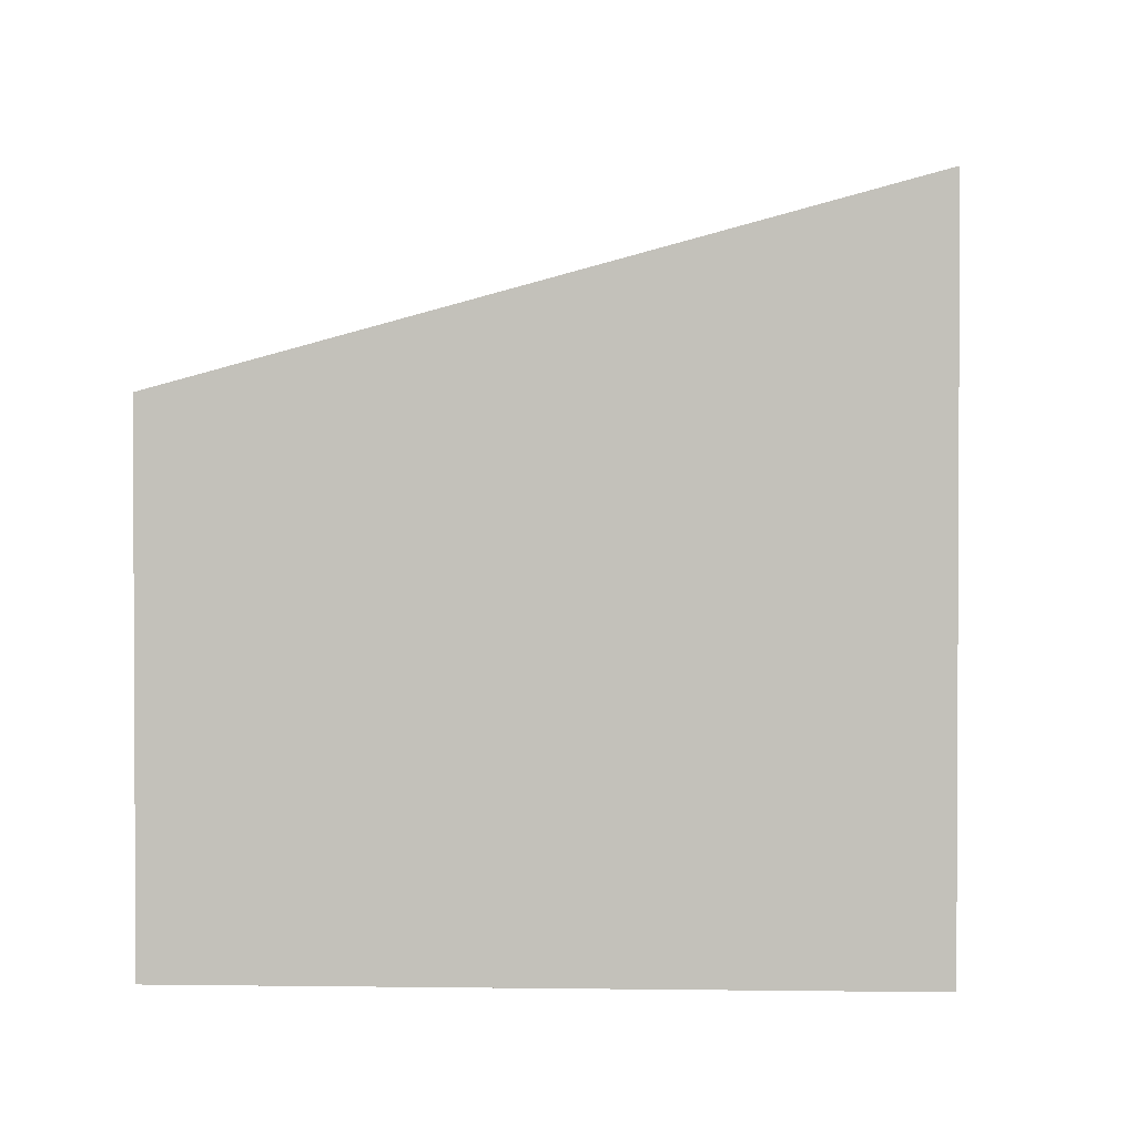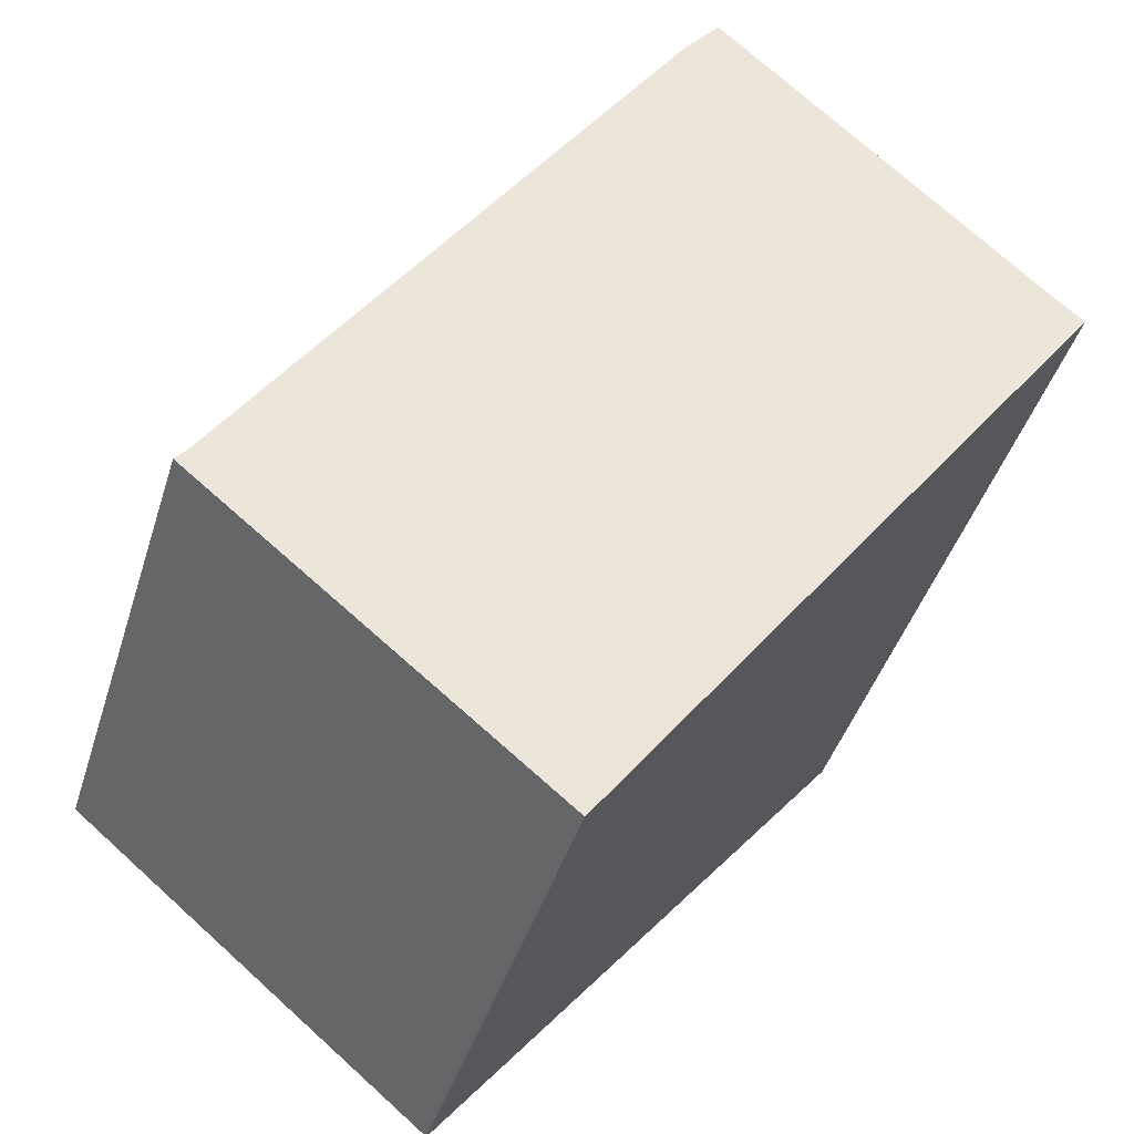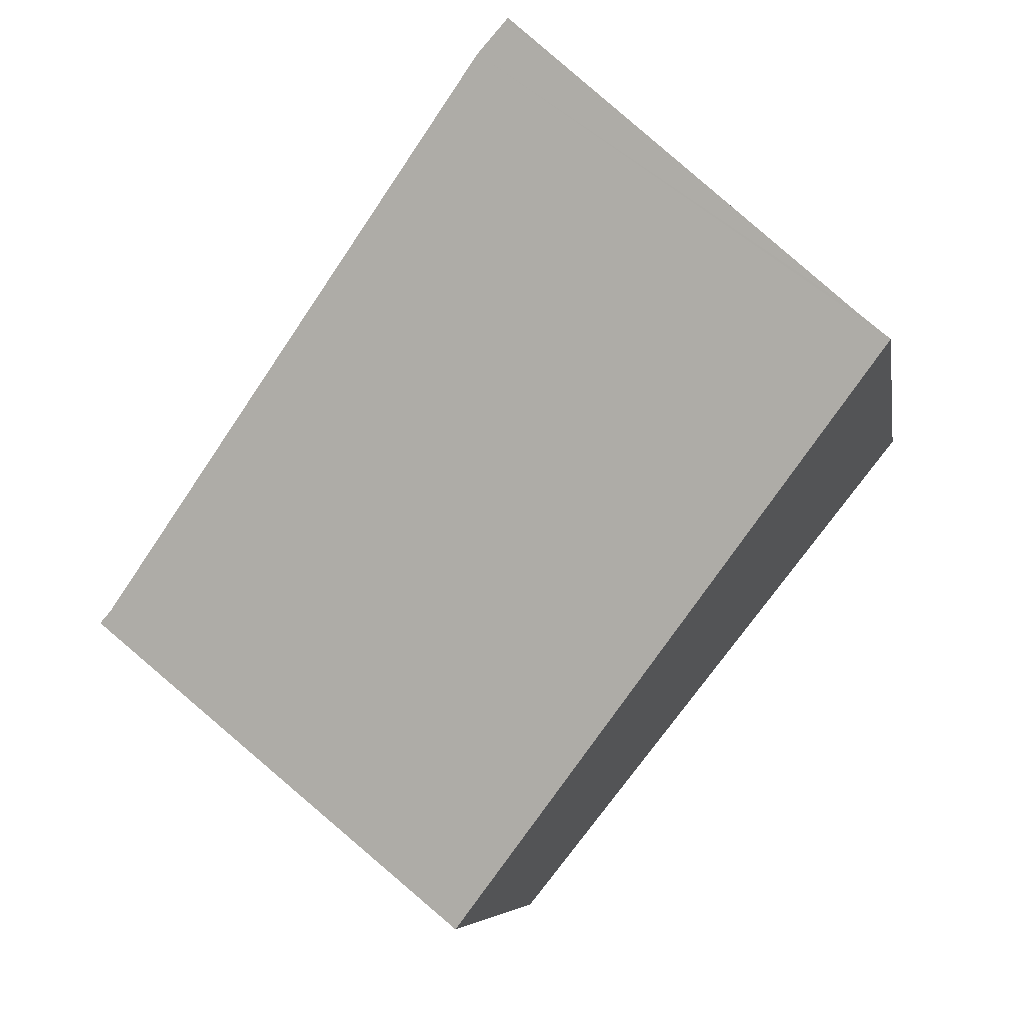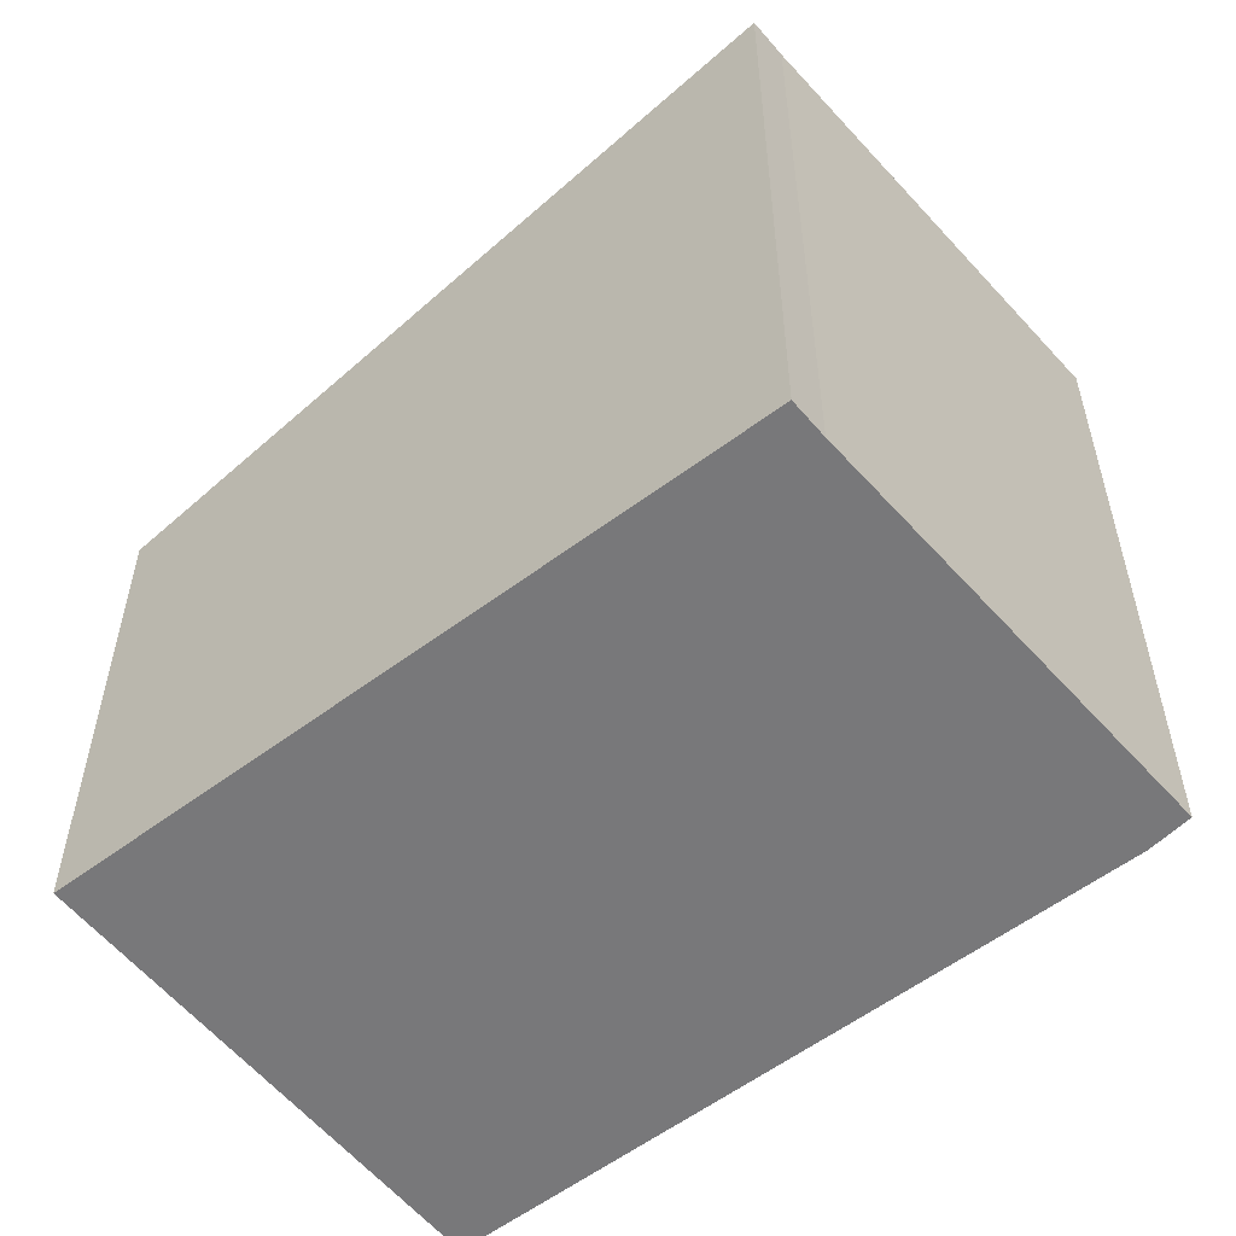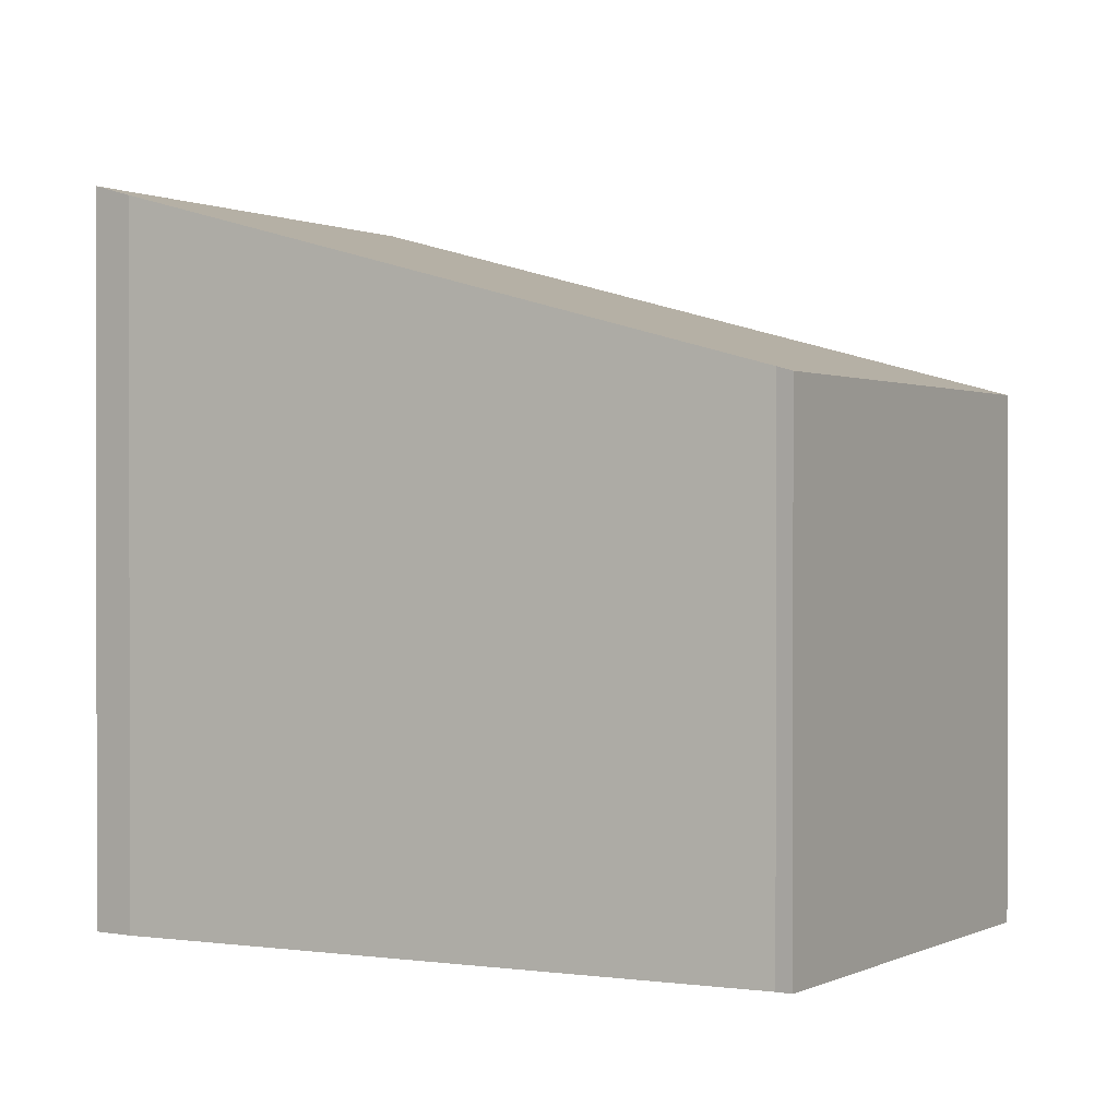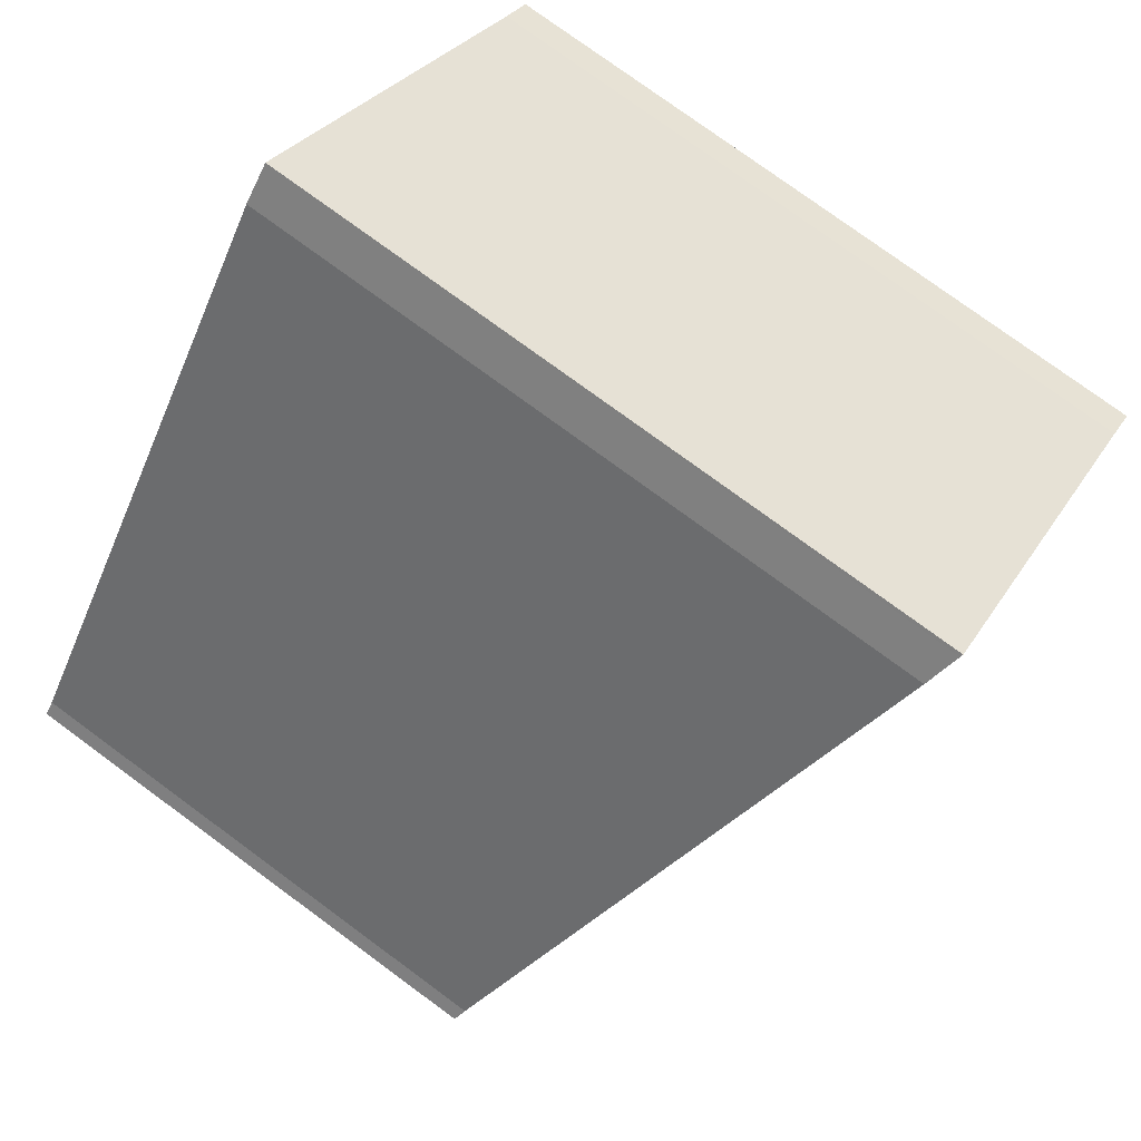
<metadata>
{"format":"obj","ext":"obj","renderer":"f3d","projection":"perspective","resolution":1024,"background":"white","views":[{"elev":1.8,"azim":-125.5,"up":"+Y"},{"elev":-43.5,"azim":163.1,"up":"+Z"},{"elev":-6.2,"azim":-171.2,"up":"+Z"},{"elev":-57.5,"azim":-90.7,"up":"+Y"},{"elev":0.6,"azim":80.4,"up":"+Y"},{"elev":77.2,"azim":126.3,"up":"+Z"}]}
</metadata>
<code>
v  6.24 12.27 5.521
v  5.124 12.27 4.597
v  6.196 12.29 5.564
v  6.743 12.08 5.035
v  0.518 12.2 0.442
v  0 12.2 7.469e-16
v  5.522 9.813 -6.935
v  13.95 8.972 -4.008
v  7.646 8.896 -9.602
v  14.16 8.896 -4.208
v  6.196 -3.407e-16 5.564
v  6.743 -3.083e-16 5.035
v  6.24 -3.381e-16 5.521
v  13.95 2.454e-16 -4.008
v  14.16 2.577e-16 -4.208
v  7.646 5.88e-16 -9.602
v  0 0 0
v  5.522 4.246e-16 -6.935
v  5.124 -2.815e-16 4.597
v  0.518 -2.706e-17 0.442
g defaultobject
f 1 2 3
f 2 1 4
f 2 4 5
f 5 4 6
f 6 4 7
f 7 4 8
f 7 8 9
f 9 8 10
f 11 1 3
f 1 11 4
f 4 11 12
f 12 11 13
f 12 8 4
f 8 12 14
f 14 10 8
f 10 14 15
f 15 9 10
f 9 15 16
f 16 7 9
f 7 16 6
f 6 16 17
f 17 16 18
f 2 11 3
f 11 2 5
f 11 5 19
f 19 5 20
f 6 20 5
f 20 6 17
f 15 18 16
f 18 15 14
f 18 14 12
f 18 12 17
f 17 12 20
f 20 12 13
f 20 13 19
f 19 13 11

</code>
